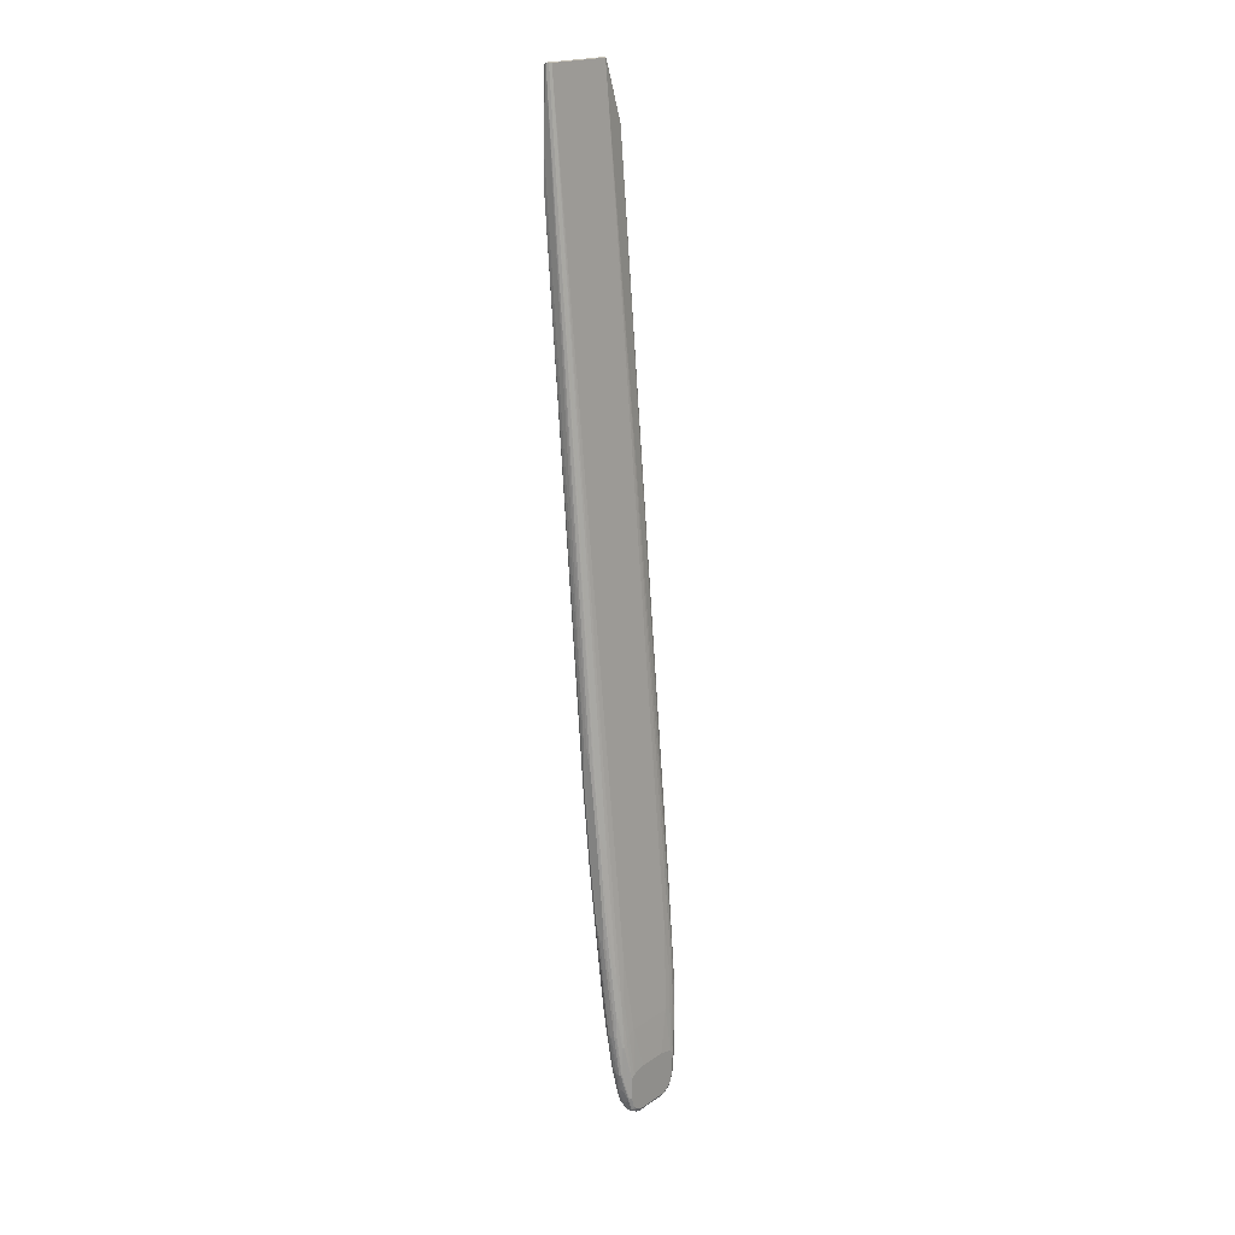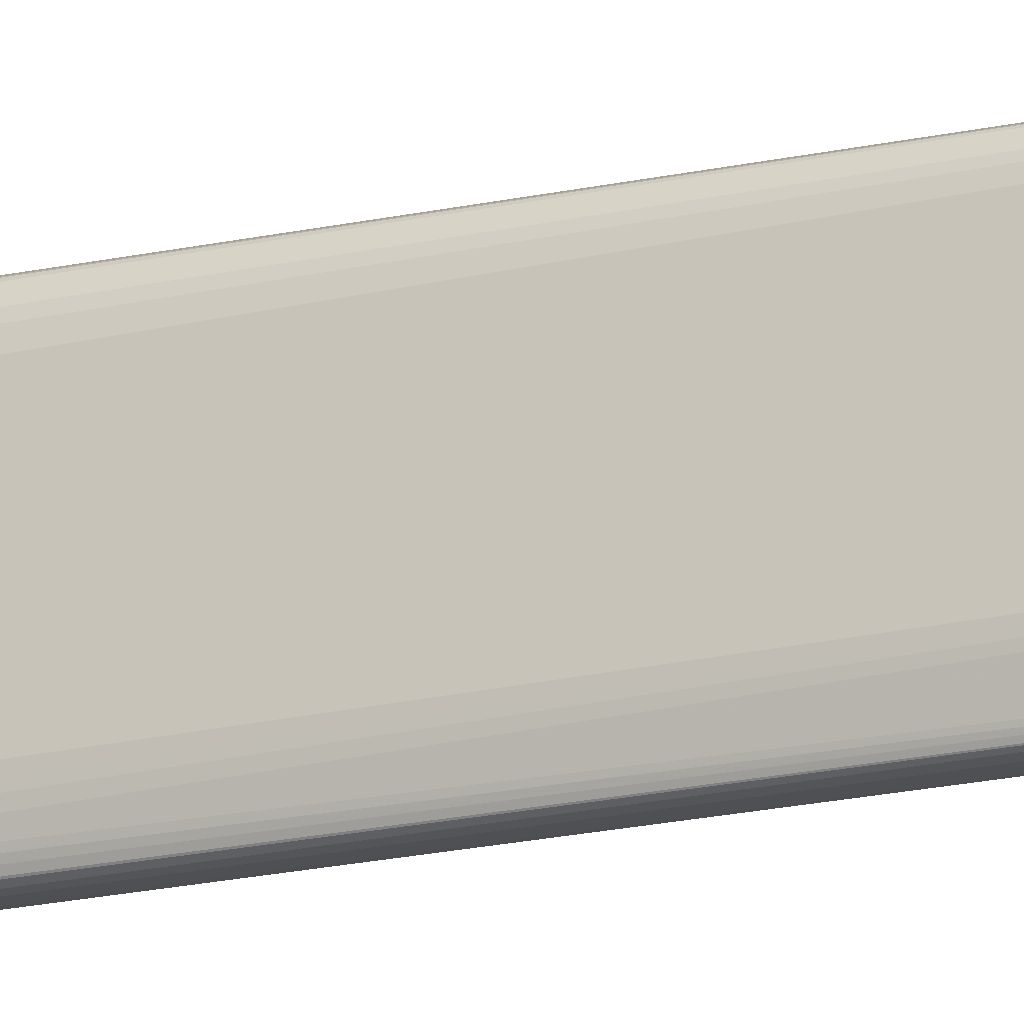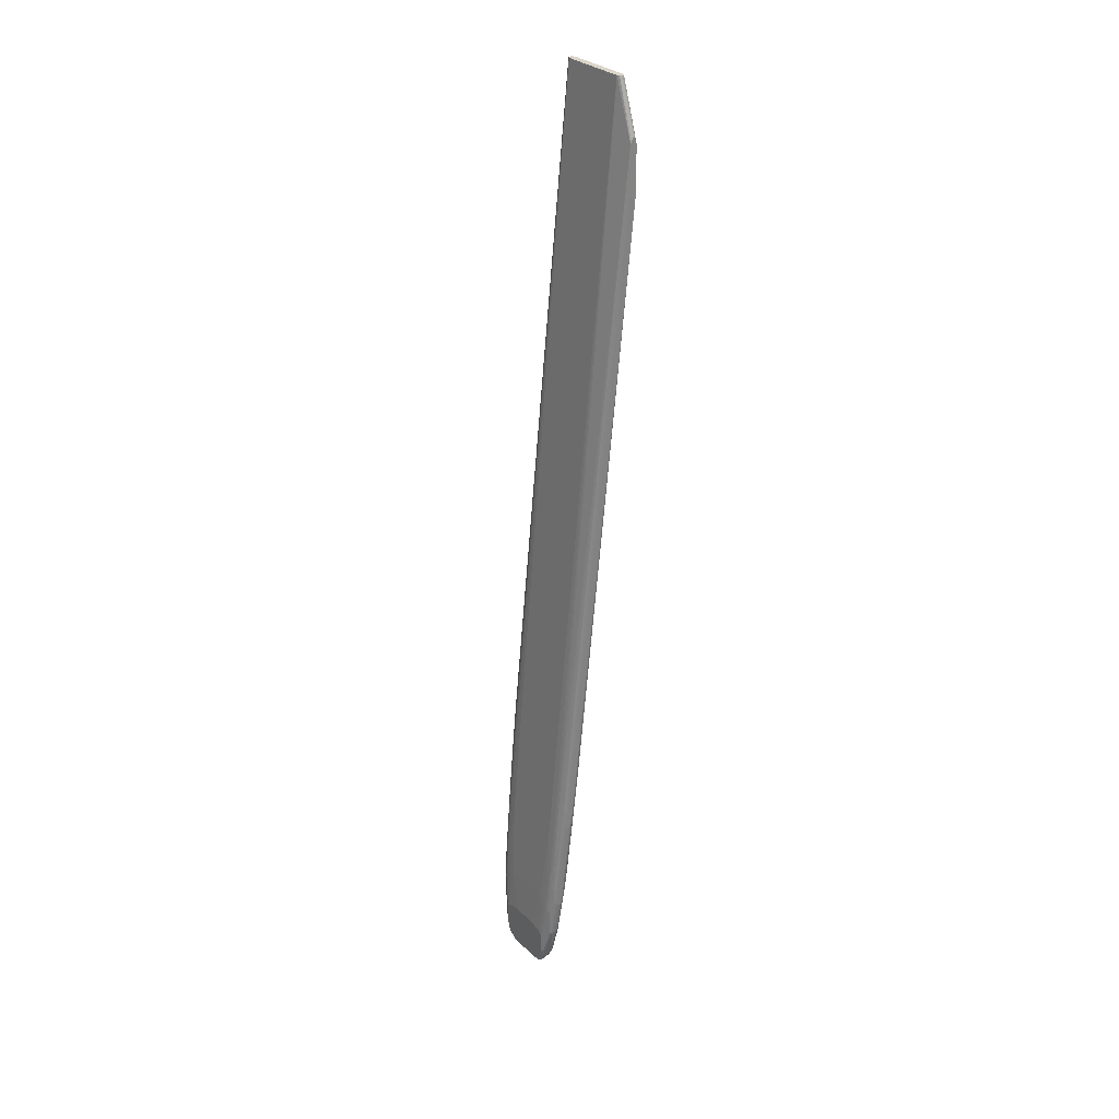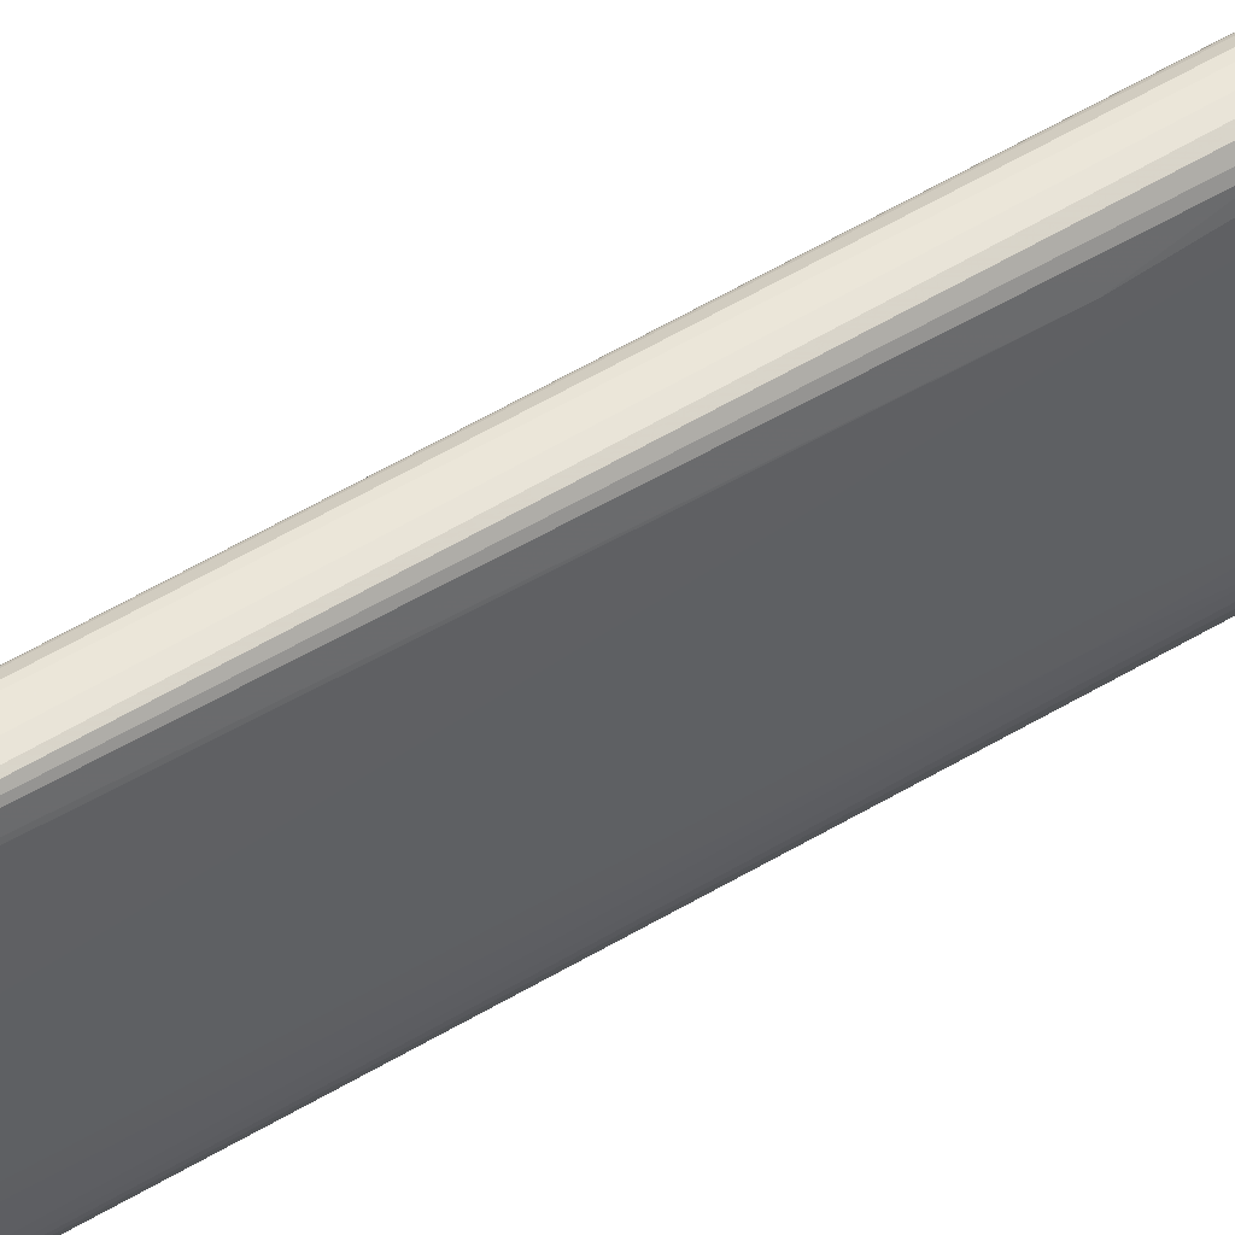
<metadata>
{"format":"obj","ext":"obj","renderer":"f3d","projection":"perspective","resolution":1024,"background":"white","views":[{"elev":19.2,"azim":-141.2,"up":"+Z"},{"elev":-19.3,"azim":-59.8,"up":"+Y"},{"elev":29.8,"azim":-36.1,"up":"+Z"},{"elev":51.5,"azim":62.0,"up":"+Y"}]}
</metadata>
<code>
v -0.002578 -0.004296 -0.06316
v -0.003008 -0.004296 -0.06703
v -0.003008 -0.003866 -0.06745
v -0.003437 -0.003866 -0.0709
v -0.003008 -0.004726 -0.06616
v -0.002578 -0.004726 -0.06273
v -0.003115 -0.00494 -0.06638
v -0.002148 -0.005156 -0.05801
v -0.002148 -0.004726 -0.05886
v -0.002578 -0.003866 -0.06358
v -0.001719 -0.004296 -0.05499
v -0.001289 -0.004726 -0.05027
v -0.0008592 -0.004726 -0.04597
v -0.001289 -0.004296 -0.05069
v -0.001719 -0.002578 -0.05543
v -0.001719 0.002578 -0.05543
v -7.3e-07 -0.002578 -0.03781
v 0.000429 -0.003866 -0.03308
v -7.3e-07 -0.004296 -0.03737
v -7.3e-07 -0.004726 -0.03695
v 0.0008587 -0.004726 -0.02749
v 0.0008587 -0.005156 -0.02664
v -0.0004304 -0.005156 -0.04082
v -0.0009663 -0.0058 -0.04361
v -0.002255 -0.00537 -0.05822
v -0.002685 -0.00537 -0.06165
v -0.002721 -0.005442 -0.06144
v -0.003151 -0.005442 -0.06402
v -0.003437 -0.005586 -0.06402
v -0.002148 -0.006016 -0.05069
v -0.001861 -0.005872 -0.05069
v -0.001432 -0.005872 -0.04726
v -0.002291 -0.005442 -0.05801
v -0.001002 -0.005872 -0.04339
v 0.005586 -0.006833 0.03094
v 0.001288 -0.004296 -0.02319
v 0.0008587 -0.003866 -0.02835
v 0.001288 -0.003436 -0.02363
v 0.001288 0.003436 -0.02363
v 0.005586 -0.003007 0.02793
v 0.005586 -0.003866 0.02793
v 0.005586 0.003867 0.03008
v 0.001288 0.004296 -0.02319
v 0.0008587 0.003866 -0.02835
v 0.000429 0.003866 -0.03308
v 0.0008587 0.004726 -0.02749
v -7.3e-07 0.004726 -0.03695
v -7.3e-07 0.004296 -0.03737
v -0.0008592 0.004726 -0.04597
v -0.001289 0.004296 -0.05069
v -0.001719 0.004296 -0.05499
v -0.0008592 0.003866 -0.04641
v -7.3e-07 0.002578 -0.03781
v -0.002578 0.003866 -0.06358
v -0.002148 0.004726 -0.05886
v -0.002148 0.005156 -0.05801
v -0.0004304 0.005156 -0.04082
v 0.0008587 0.005156 -0.02664
v -0.0008592 0.005586 -0.04339
v -0.002291 0.005442 -0.05814
v -0.002721 0.005442 -0.06159
v -0.001861 0.005872 -0.05084
v -0.003151 0.005442 -0.06417
v -0.003151 0.005012 -0.06631
v -0.002578 0.005156 -0.06144
v -0.003008 0.004726 -0.06616
v -0.003437 0.004296 -0.07003
v -0.00358 0.004582 -0.07018
v -0.003437 0.003866 -0.0709
v -0.003008 0.004296 -0.06703
v -0.002578 0.004726 -0.06273
v -0.003008 0.003866 -0.06745
v -0.003437 0.003008 -0.07132
v -0.003867 0.003008 -0.0739
v -0.003867 0.003866 -0.07304
v -0.00401 0.004153 -0.07319
v -0.003974 0.003866 -0.07353
v -0.004081 0.003652 -0.07401
v -0.003974 0.003436 -0.07396
v -0.004153 0.003008 -0.07448
v -0.004511 0.002792 -0.07508
v -0.004727 0.00315 -0.0749
v -0.004727 0.00358 -0.07448
v -0.004297 0.00401 -0.07361
v -0.004081 0.004082 -0.07337
v -0.004297 0.004296 -0.07304
v -0.004727 0.004296 -0.07304
v -0.004297 0.004726 -0.07175
v -0.00401 0.004582 -0.0719
v -0.00358 0.005012 -0.06889
v -0.003867 0.005156 -0.06874
v -0.004297 0.005156 -0.06917
v -0.003867 0.005586 -0.06445
v -0.004727 0.005156 -0.06917
v -0.004727 0.004726 -0.07132
v -0.004941 0.004619 -0.07154
v -0.005371 0.004189 -0.07283
v -0.004941 0.005049 -0.06938
v -0.004297 0.005586 -0.06402
v -0.004511 0.005477 -0.06423
v -0.004583 0.005442 -0.06402
v -0.005012 0.005012 -0.06917
v -0.005442 0.004153 -0.07261
v -0.005586 0.003866 -0.07261
v -0.005442 0.003724 -0.0739
v -0.005586 0.003436 -0.0739
v -0.005478 0.003491 -0.07433
v -0.005371 0.003759 -0.07412
v -0.005156 0.00358 -0.07448
v -0.005371 0.002685 -0.07497
v -0.005371 0.003329 -0.07454
v -0.005442 0.00315 -0.07461
v -0.005442 0.002291 -0.07505
v -0.005586 0.003008 -0.07433
v -0.005586 0.002148 -0.07476
v -0.005442 -0.002004 -0.07505
v -0.005156 0.002148 -0.0752
v -0.005156 0.002631 -0.07508
v -0.004727 0.002578 -0.0752
v -0.00444 0.002578 -0.07505
v -0.004727 -0.002578 -0.0752
v -0.005156 -0.002148 -0.0752
v -0.005371 -0.002792 -0.07497
v -0.004869 -0.00315 -0.0749
v -0.004583 -0.002864 -0.07505
v -0.00444 -0.002578 -0.07505
v -0.004404 -0.002792 -0.07497
v -0.004189 -0.003652 -0.07412
v -0.004869 -0.00358 -0.07448
v -0.004583 -0.003724 -0.07419
v -0.004153 -0.004153 -0.07333
v -0.003974 -0.004082 -0.07325
v -0.003974 -0.003222 -0.07412
v -0.004153 -0.003008 -0.07448
v -0.003867 -0.003008 -0.0739
v -0.003437 -0.003008 -0.07132
v -0.003867 -0.003866 -0.07304
v -0.003545 -0.004082 -0.07111
v -0.003545 -0.004512 -0.07025
v -0.003974 -0.004512 -0.07196
v -0.004153 -0.004582 -0.07204
v -0.004297 -0.004726 -0.07175
v -0.00401 -0.004582 -0.07175
v -0.003545 -0.00494 -0.06896
v -0.00358 -0.005012 -0.06874
v -0.003813 -0.005049 -0.06917
v -0.003867 -0.005156 -0.06874
v -0.003867 -0.005586 -0.06445
v -0.002578 -0.006016 -0.05198
v -0.003008 -0.006016 -0.05198
v -0.001719 -0.006016 -0.04726
v 0.004727 -0.006833 0.03094
v -0.003008 -0.006016 -0.04941
v -0.004297 -0.005586 -0.06402
v -0.004297 -0.005586 -0.06187
v -0.004583 -0.005442 -0.06172
v -0.003293 -0.005872 -0.04927
v -0.004153 -0.005442 -0.05614
v -0.004297 -0.005156 -0.05628
v 0.004748 -0.006833 0.03699
v -0.002864 -0.005872 -0.04411
v 0.004877 -0.006833 0.03734
v 0.00487 -0.004583 0.04386
v 0.004727 -0.004297 0.04386
v 0.005156 -0.004726 0.04386
v 0.005198 -0.006833 0.03773
v 0.00535 -0.006833 0.03758
v 0.005443 -0.004583 0.04386
v 0.005565 -0.006833 0.03693
v 0.005586 -0.006833 0.03609
v 0.005586 -0.004297 0.04386
v 0.005586 0.004296 0.04386
v 0.005156 0.004727 0.04386
v 0.005443 0.004583 0.04386
v 0.005586 0.00474 0.03609
v 0.005586 0.00474 0.03136
v -0.0004304 0.006016 -0.02964
v -0.0008592 0.006016 -0.02964
v -0.0004304 0.006016 -0.03394
v -0.0001436 0.005872 -0.03409
v -0.0008592 0.006016 -0.03867
v -0.002578 0.006016 -0.05198
v -0.001719 0.006016 -0.04726
v -0.002148 0.006016 -0.05069
v -0.003437 0.005586 -0.06402
v -0.001432 0.005872 -0.0474
v -0.001002 0.005872 -0.04353
v -0.001289 0.006016 -0.04339
v 0.0007158 0.005442 -0.02678
v 0.005586 0.004296 0.03051
v -0.003008 0.006016 -0.05198
v -0.003008 0.006016 -0.04941
v -0.001719 0.006016 -0.03523
v -0.002578 0.006016 -0.04425
v -0.002148 0.006016 -0.03953
v -0.002004 0.005872 -0.03523
v -0.002434 0.005872 -0.03953
v -0.002864 0.005872 -0.04425
v -0.0029 0.0058 -0.04404
v -0.00247 0.0058 -0.03932
v 0.00487 0.004583 0.04386
v -0.001575 0.005872 -0.03136
v -0.001289 0.006016 -0.03136
v 0.004727 0.004296 0.04386
v -0.003008 0.005156 -0.04211
v -0.003437 0.004726 -0.04597
v -0.004297 0.005156 -0.05628
v -0.004189 0.00537 -0.05607
v -0.004618 0.00537 -0.06165
v -0.00358 0.005728 -0.05156
v -0.004583 0.005442 -0.06187
v -0.003293 0.005872 -0.04941
v -0.004297 0.005586 -0.06187
v -0.005012 0.005012 -0.06574
v -0.005048 0.00494 -0.06552
v -0.004727 0.005156 -0.06187
v -0.005156 0.004726 -0.06574
v -0.005586 0.003866 -0.07003
v -0.005156 0.004296 -0.06487
v -0.004727 0.004726 -0.06015
v -0.004727 0.004296 -0.05972
v -0.004297 0.003866 -0.05456
v -0.005156 0.003008 -0.06402
v -0.005156 0.003866 -0.06445
v -0.005586 0.003436 -0.06961
v -0.005586 -0.002148 -0.07476
v -0.005586 -0.003008 -0.07433
v -0.005586 -0.003866 -0.07003
v -0.005586 -0.003866 -0.07261
v -0.005156 -0.004726 -0.06574
v -0.005156 -0.004296 -0.06487
v -0.004727 -0.004726 -0.06015
v -0.004727 -0.005156 -0.06187
v -0.005012 -0.005012 -0.06559
v -0.005012 -0.005012 -0.06904
v -0.005299 -0.00444 -0.07147
v -0.005442 -0.004153 -0.07247
v -0.005371 -0.004082 -0.07325
v -0.004727 -0.005156 -0.06917
v -0.004941 -0.004512 -0.07196
v -0.004727 -0.004296 -0.07304
v -0.005156 -0.003866 -0.0739
v -0.005299 -0.00358 -0.07448
v -0.005586 -0.003436 -0.0739
v -0.005513 -0.003366 -0.07426
v -0.004297 -0.004296 -0.07304
v -0.004727 -0.004726 -0.07132
v -0.004297 -0.005156 -0.06917
v -0.004583 -0.005442 -0.06388
v -0.003437 -0.005156 -0.04683
v -0.003008 -0.005156 -0.04211
v -0.003437 -0.004726 -0.04597
v -0.003437 -0.004296 -0.04554
v -0.004727 -0.004296 -0.05972
v -0.005156 -0.003866 -0.06445
v -0.005156 -0.003008 -0.06402
v -0.004297 -0.003866 -0.05456
v -0.005586 -0.001718 -0.06917
v -0.005586 0.001718 -0.06917
v -0.005586 -0.003436 -0.06961
v -0.004941 0.004189 -0.07325
f 2 3 1
f 2 4 3
f 2 5 4
f 6 5 2
f 6 7 5
f 6 8 7
f 6 9 8
f 6 2 9
f 2 1 9
f 9 1 10
f 11 9 10
f 11 12 9
f 11 13 12
f 11 14 13
f 11 15 14
f 11 10 15
f 15 10 16
f 15 16 17
f 15 17 14
f 18 14 17
f 19 14 18
f 19 13 14
f 19 20 13
f 19 18 20
f 20 18 21
f 20 21 22
f 20 22 23
f 20 23 13
f 13 23 12
f 12 23 8
f 9 12 8
f 24 8 23
f 25 8 24
f 25 7 8
f 25 26 7
f 27 26 25
f 27 28 26
f 27 29 28
f 27 30 29
f 27 31 30
f 27 32 31
f 33 32 27
f 33 25 32
f 33 27 25
f 32 25 24
f 34 32 24
f 34 35 32
f 34 24 35
f 24 23 35
f 22 35 23
f 21 35 22
f 21 36 35
f 21 18 36
f 37 36 18
f 37 38 36
f 37 18 38
f 39 38 18
f 40 38 39
f 41 38 40
f 41 36 38
f 41 35 36
f 41 40 35
f 40 42 35
f 40 39 42
f 39 43 42
f 39 44 43
f 45 44 39
f 45 43 44
f 45 46 43
f 45 47 46
f 48 47 45
f 48 49 47
f 50 49 48
f 50 51 49
f 50 16 51
f 50 52 16
f 50 48 52
f 48 45 52
f 45 53 52
f 45 18 53
f 45 39 18
f 53 18 17
f 53 17 16
f 53 16 52
f 51 16 54
f 51 54 55
f 51 55 49
f 56 49 55
f 57 49 56
f 57 47 49
f 57 58 47
f 57 59 58
f 57 56 59
f 56 60 59
f 61 60 56
f 61 62 60
f 61 63 62
f 61 64 63
f 61 65 64
f 61 56 65
f 65 56 66
f 65 66 64
f 67 64 66
f 67 68 64
f 67 69 68
f 67 70 69
f 67 66 70
f 71 70 66
f 71 55 70
f 71 56 55
f 71 66 56
f 54 70 55
f 54 72 70
f 73 72 54
f 73 69 72
f 74 69 73
f 75 69 74
f 75 76 69
f 77 76 75
f 77 78 76
f 77 79 78
f 77 75 79
f 79 75 74
f 79 74 80
f 78 79 80
f 78 80 81
f 78 81 82
f 78 82 83
f 84 78 83
f 85 78 84
f 85 76 78
f 85 86 76
f 85 84 86
f 84 83 86
f 86 83 87
f 86 87 88
f 86 88 76
f 89 76 88
f 89 90 76
f 89 88 90
f 88 91 90
f 92 91 88
f 92 93 91
f 92 94 93
f 92 88 94
f 95 94 88
f 95 96 94
f 95 88 96
f 96 88 97
f 96 97 98
f 96 98 94
f 98 99 94
f 98 100 99
f 98 101 100
f 98 102 101
f 98 97 102
f 103 102 97
f 103 104 102
f 105 104 103
f 105 106 104
f 105 107 106
f 108 107 105
f 108 109 107
f 83 109 108
f 83 82 109
f 110 109 82
f 111 109 110
f 111 107 109
f 111 112 107
f 111 110 112
f 112 110 113
f 112 113 114
f 112 114 107
f 114 106 107
f 114 115 106
f 114 113 115
f 113 116 115
f 113 117 116
f 113 118 117
f 110 118 113
f 110 82 118
f 82 119 118
f 82 81 119
f 119 81 120
f 119 120 121
f 119 121 117
f 119 117 118
f 121 122 117
f 121 123 122
f 121 124 123
f 121 125 124
f 126 125 121
f 127 125 126
f 128 125 127
f 128 124 125
f 128 129 124
f 128 130 129
f 128 131 130
f 128 132 131
f 128 133 132
f 128 127 133
f 127 134 133
f 127 126 134
f 134 126 120
f 80 134 120
f 80 133 134
f 80 74 133
f 74 135 133
f 74 73 135
f 73 136 135
f 73 54 136
f 54 10 136
f 54 16 10
f 3 136 10
f 3 4 136
f 136 4 135
f 137 135 4
f 133 135 137
f 132 133 137
f 132 137 138
f 132 138 139
f 132 139 140
f 132 140 131
f 141 131 140
f 141 142 131
f 141 140 142
f 140 143 142
f 140 144 143
f 140 139 144
f 7 144 139
f 7 26 144
f 26 28 144
f 145 144 28
f 145 143 144
f 145 146 143
f 145 147 146
f 145 28 147
f 29 147 28
f 29 148 147
f 149 148 29
f 149 150 148
f 149 35 150
f 149 30 35
f 149 29 30
f 151 35 30
f 32 35 151
f 32 151 30
f 32 30 31
f 152 150 35
f 153 150 152
f 153 154 150
f 155 154 153
f 155 156 154
f 155 153 156
f 156 153 157
f 158 156 157
f 158 159 156
f 158 160 159
f 161 160 158
f 161 157 160
f 161 158 157
f 153 160 157
f 153 152 160
f 152 35 160
f 160 35 162
f 163 160 162
f 163 164 160
f 163 165 164
f 163 162 165
f 166 165 162
f 167 165 166
f 167 168 165
f 167 169 168
f 167 166 169
f 166 162 169
f 169 162 35
f 170 169 35
f 170 171 169
f 170 35 171
f 35 42 171
f 172 171 42
f 172 173 171
f 174 173 172
f 174 175 173
f 174 172 175
f 175 172 176
f 177 175 176
f 177 173 175
f 177 178 173
f 177 179 178
f 177 176 179
f 180 179 176
f 181 179 180
f 181 182 179
f 183 182 181
f 184 182 183
f 184 185 182
f 184 62 185
f 184 183 62
f 186 62 183
f 186 60 62
f 186 187 60
f 186 188 187
f 186 183 188
f 188 183 181
f 188 181 187
f 187 181 180
f 187 180 59
f 187 59 60
f 59 180 58
f 189 58 180
f 189 176 58
f 189 180 176
f 43 58 176
f 46 58 43
f 47 58 46
f 190 43 176
f 190 42 43
f 190 176 42
f 176 172 42
f 63 185 62
f 63 90 185
f 63 64 90
f 68 90 64
f 76 90 68
f 76 68 69
f 91 185 90
f 91 93 185
f 93 182 185
f 93 191 182
f 93 99 191
f 93 94 99
f 192 191 99
f 192 193 191
f 194 193 192
f 195 193 194
f 195 196 193
f 195 197 196
f 195 194 197
f 197 194 198
f 197 198 199
f 197 199 200
f 197 200 201
f 197 201 196
f 196 201 202
f 196 202 203
f 196 203 193
f 203 178 193
f 203 173 178
f 203 201 173
f 203 202 201
f 201 204 173
f 200 204 201
f 205 204 200
f 205 206 204
f 205 207 206
f 208 207 205
f 208 209 207
f 210 209 208
f 210 211 209
f 210 212 211
f 210 198 212
f 210 199 198
f 210 208 199
f 208 200 199
f 208 205 200
f 212 198 192
f 212 192 211
f 213 211 192
f 213 99 211
f 213 192 99
f 211 99 101
f 211 101 102
f 214 211 102
f 214 209 211
f 215 209 214
f 215 216 209
f 215 217 216
f 215 214 217
f 214 102 217
f 217 102 104
f 217 104 218
f 219 217 218
f 219 220 217
f 221 220 219
f 221 206 220
f 221 222 206
f 221 223 222
f 221 224 223
f 221 219 224
f 219 218 224
f 218 225 224
f 218 104 225
f 104 226 225
f 106 226 104
f 115 226 106
f 115 116 226
f 116 123 226
f 116 122 123
f 117 122 116
f 227 226 123
f 227 228 226
f 229 228 227
f 230 228 229
f 230 231 228
f 230 232 231
f 230 159 232
f 230 233 159
f 230 156 233
f 230 234 156
f 230 235 234
f 230 236 235
f 230 229 236
f 237 236 229
f 238 236 237
f 238 239 236
f 238 240 239
f 238 142 240
f 238 241 142
f 238 242 241
f 238 243 242
f 238 244 243
f 238 229 244
f 238 237 229
f 244 229 227
f 245 244 227
f 245 243 244
f 245 123 243
f 245 227 123
f 123 124 243
f 129 243 124
f 129 130 243
f 241 243 130
f 241 242 243
f 241 130 246
f 241 246 142
f 246 131 142
f 130 131 246
f 247 240 142
f 247 239 240
f 247 142 239
f 248 239 142
f 248 148 239
f 248 147 148
f 248 142 147
f 146 147 142
f 146 142 143
f 148 154 239
f 148 150 154
f 235 239 154
f 235 236 239
f 249 235 154
f 249 156 235
f 249 154 156
f 156 234 235
f 159 233 156
f 159 250 232
f 159 160 250
f 250 160 251
f 250 251 252
f 232 250 252
f 232 252 253
f 254 232 253
f 254 231 232
f 254 255 231
f 254 256 255
f 254 257 256
f 254 253 257
f 253 164 257
f 252 164 253
f 252 251 164
f 251 160 164
f 204 257 164
f 222 257 204
f 256 257 222
f 223 256 222
f 223 258 256
f 259 258 223
f 259 225 258
f 259 223 225
f 223 224 225
f 258 225 228
f 260 258 228
f 260 256 258
f 255 256 260
f 255 260 228
f 231 255 228
f 226 228 225
f 206 222 204
f 204 164 173
f 164 171 173
f 165 171 164
f 168 171 165
f 168 169 171
f 220 206 207
f 220 207 217
f 216 217 207
f 209 216 207
f 99 100 101
f 194 192 198
f 178 179 193
f 191 193 179
f 182 191 179
f 7 139 5
f 5 139 4
f 139 138 4
f 137 4 138
f 3 10 1
f 80 120 81
f 126 121 120
f 87 83 108
f 261 87 108
f 261 97 87
f 261 108 97
f 108 105 97
f 105 103 97
f 87 97 88
f 70 72 69

</code>
